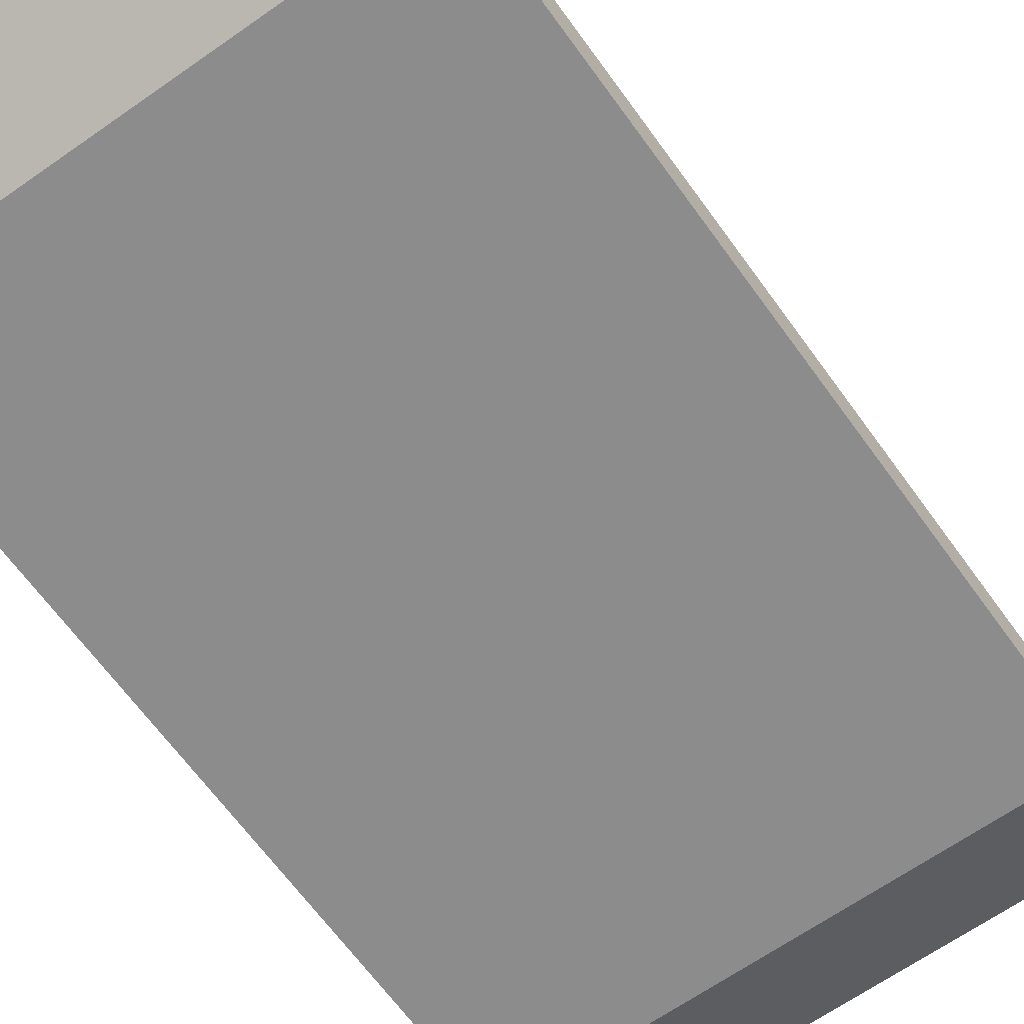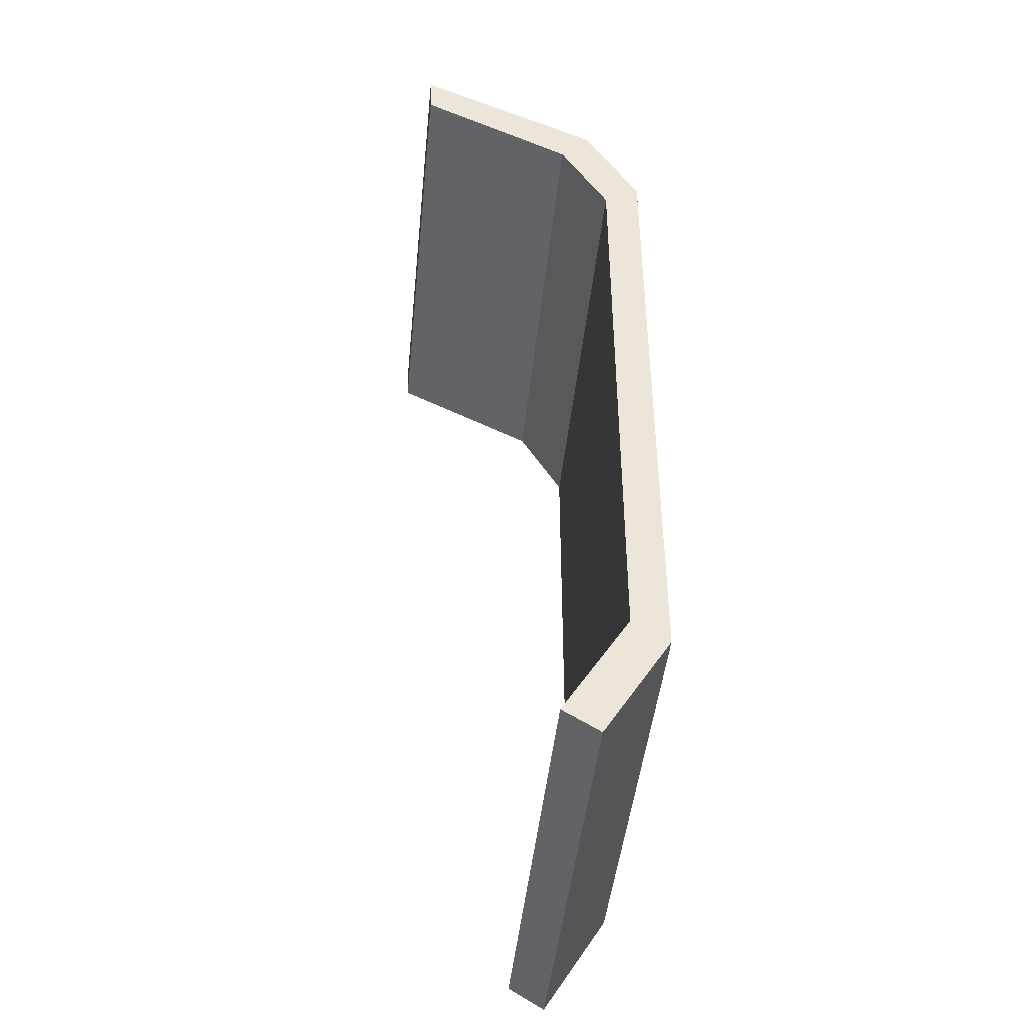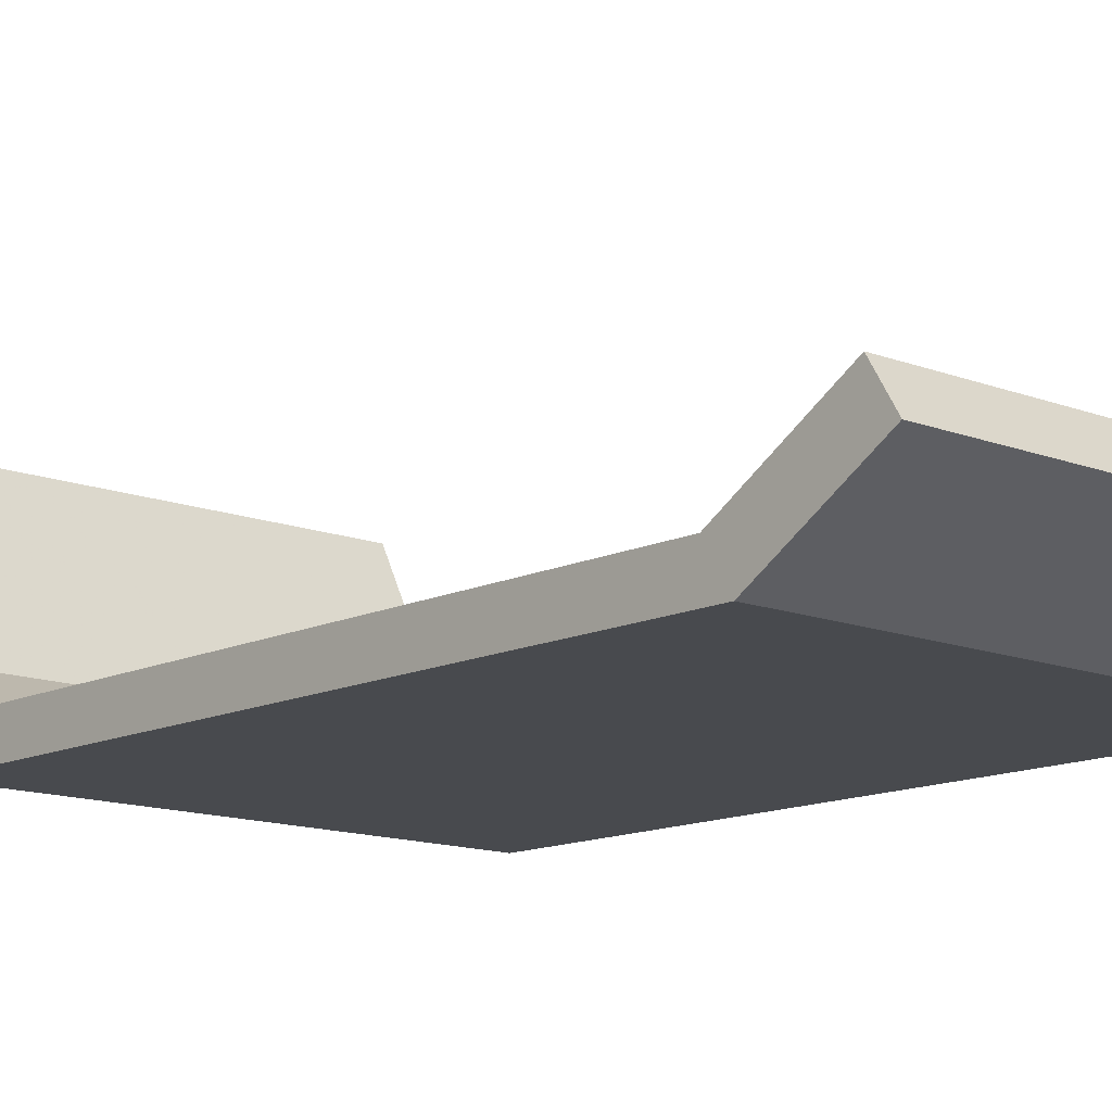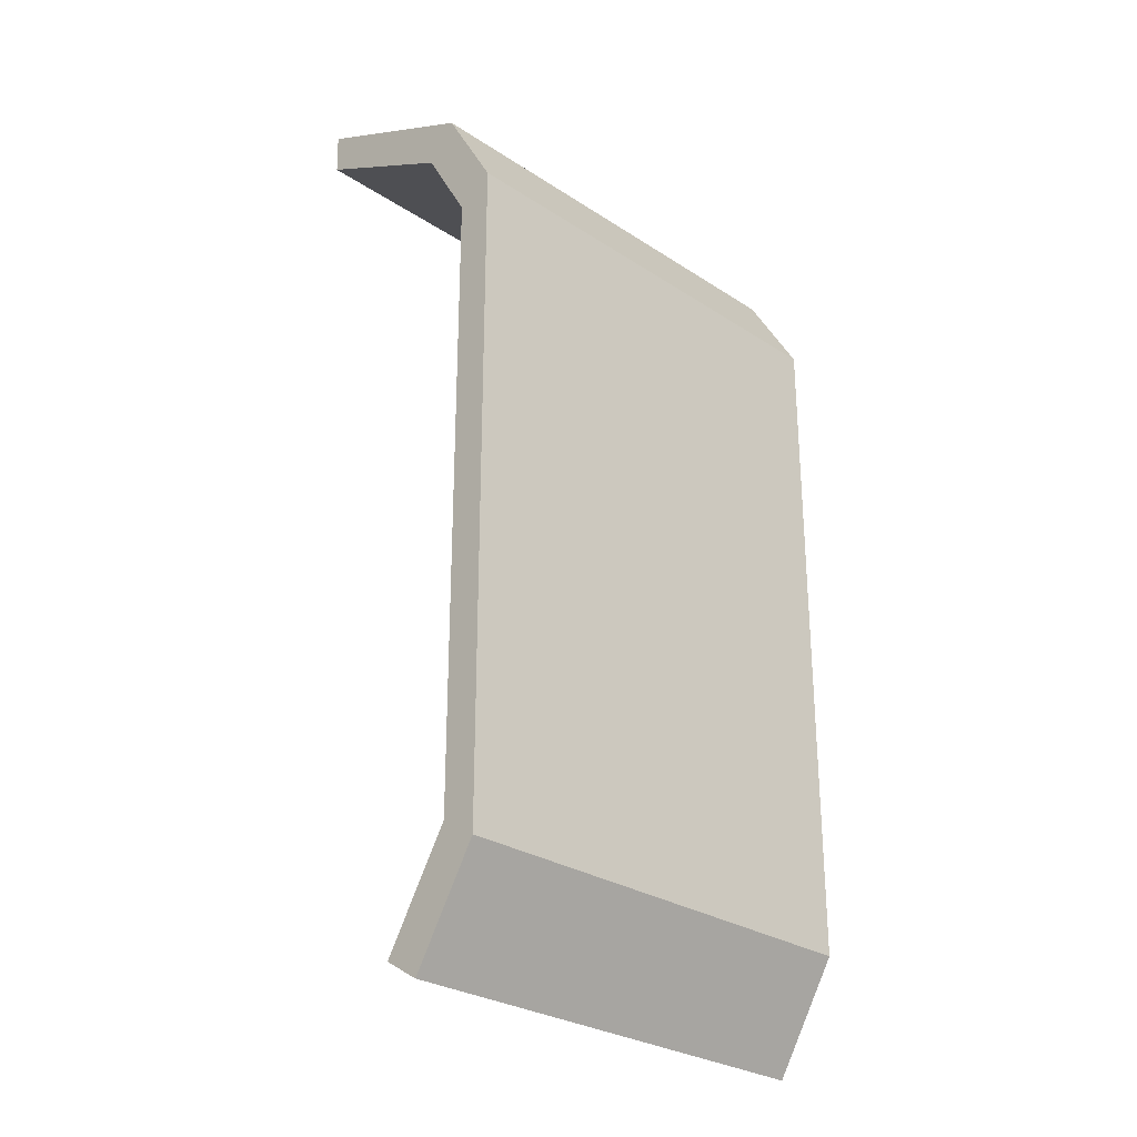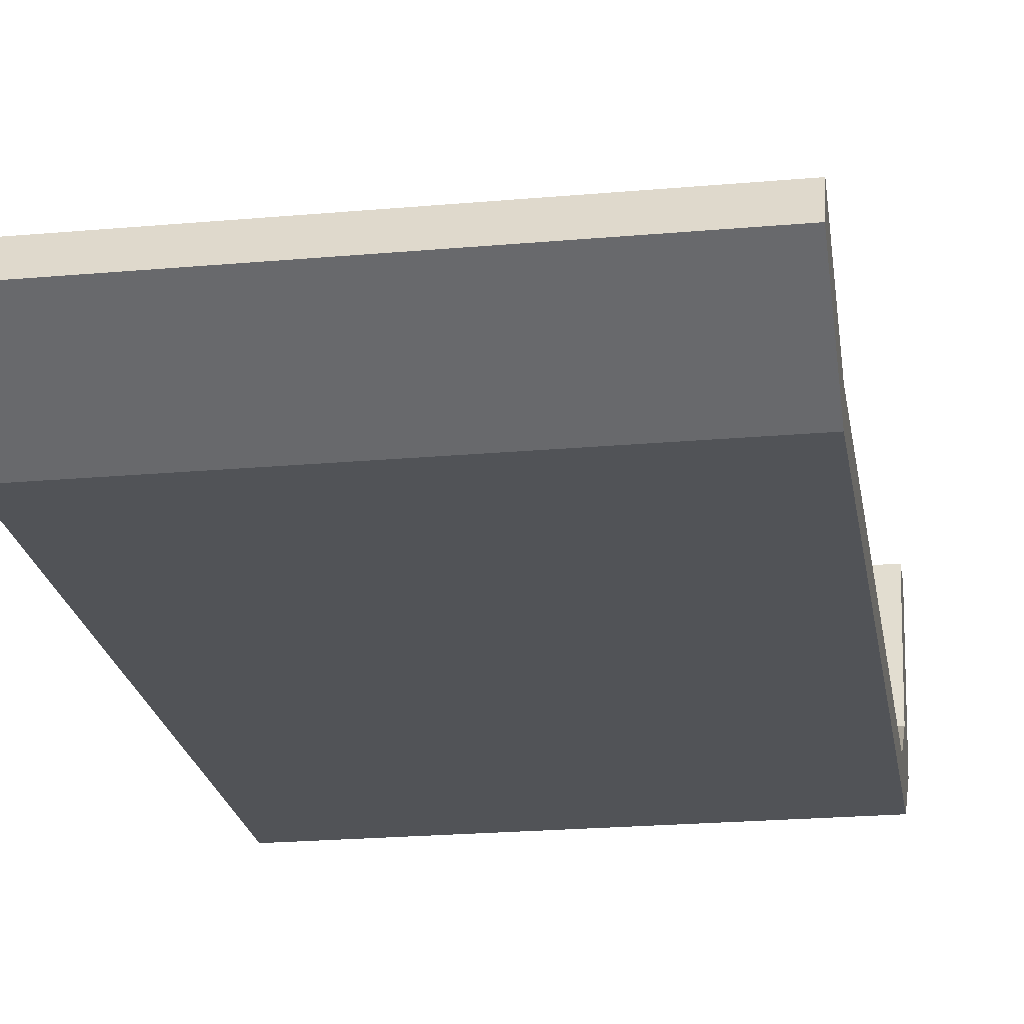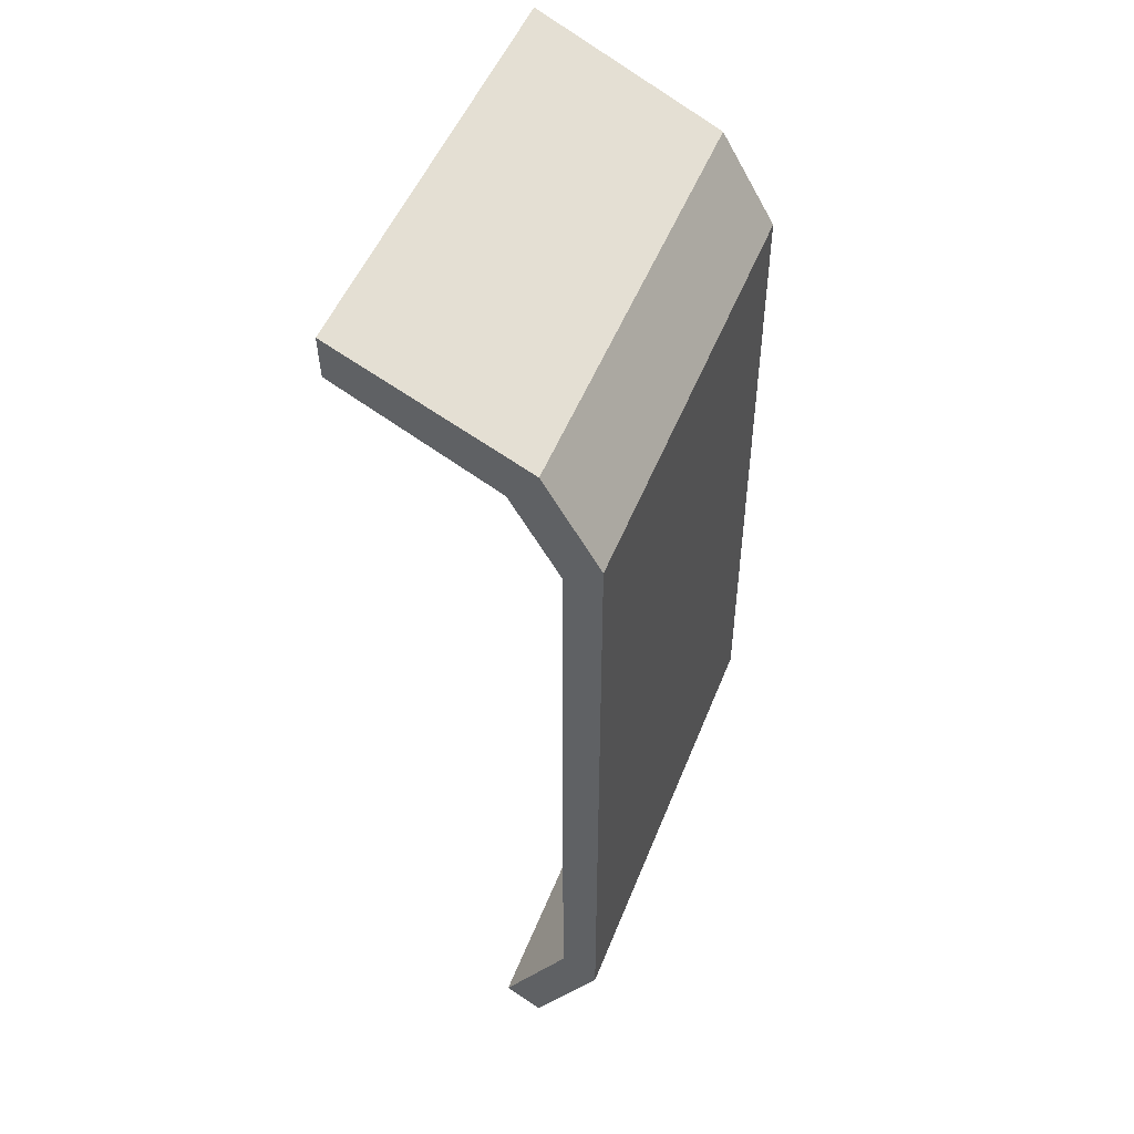
<metadata>
{"format":"obj","ext":"obj","renderer":"f3d","projection":"perspective","resolution":1024,"background":"white","views":[{"elev":-64.3,"azim":-144.5,"up":"+Y"},{"elev":-44.6,"azim":-95.6,"up":"+Z"},{"elev":-12.9,"azim":137.9,"up":"+Y"},{"elev":-28.0,"azim":-44.8,"up":"+Z"},{"elev":-22.0,"azim":-171.1,"up":"+Y"},{"elev":50.2,"azim":-68.9,"up":"+Z"}]}
</metadata>
<code>
g mesh31
v -0.1903 0.359 -0.4137
v -0.1903 0.2677 -0.3378
v -0.1903 0.3265 -0.4336
v -0.1903 0.3002 -0.3179
v -0.1903 0.3002 0.2513
v -0.1903 0.2677 0.2712
v -0.1903 0.3176 0.3559
v -0.1903 0.3435 0.3256
v -0.1903 0.4844 0.435
v -0.1903 0.4834 0.3969
v 0.2225 0.3265 -0.4336
v 0.2225 0.3002 -0.3179
v 0.2225 0.359 -0.4137
v 0.2225 0.2677 -0.3378
v 0.2225 0.2677 0.2712
v 0.2225 0.3002 0.2513
v 0.2225 0.3435 0.3256
v 0.2225 0.3176 0.3559
v 0.2225 0.4834 0.3969
v 0.2225 0.4844 0.435
v 0.2225 0.359 -0.4137
v -0.1903 0.3002 -0.3179
v -0.1903 0.359 -0.4137
v 0.2225 0.3002 -0.3179
v -0.1903 0.3265 -0.4336
v 0.2225 0.2677 -0.3378
v 0.2225 0.3265 -0.4336
v -0.1903 0.2677 -0.3378
v -0.1903 0.4834 0.3969
v 0.2225 0.3435 0.3256
v 0.2225 0.4834 0.3969
v -0.1903 0.3435 0.3256
v 0.2225 0.4844 0.435
v -0.1903 0.3176 0.3559
v -0.1903 0.4844 0.435
v 0.2225 0.3176 0.3559
v -0.1903 0.3435 0.3256
v 0.2225 0.3002 0.2513
v 0.2225 0.3435 0.3256
v -0.1903 0.3002 0.2513
v 0.2225 0.3176 0.3559
v -0.1903 0.2677 0.2712
v -0.1903 0.3176 0.3559
v 0.2225 0.2677 0.2712
v -0.1903 0.359 -0.4137
v 0.2225 0.3265 -0.4336
v 0.2225 0.359 -0.4137
v -0.1903 0.3265 -0.4336
v 0.2225 0.4834 0.3969
v -0.1903 0.4844 0.435
v -0.1903 0.4834 0.3969
v 0.2225 0.4844 0.435
v 0.2225 0.3002 -0.3179
v -0.1903 0.3002 0.2513
v -0.1903 0.3002 -0.3179
v 0.2225 0.3002 0.2513
v 0.2225 0.2677 -0.3378
v -0.1903 0.2677 0.2712
v 0.2225 0.2677 0.2712
v -0.1903 0.2677 -0.3378
f 3 2 1
f 4 1 2
f 4 2 5
f 6 5 2
f 6 7 5
f 8 5 7
f 7 9 8
f 10 8 9
f 13 12 11
f 14 11 12
f 14 12 15
f 16 15 12
f 16 17 15
f 18 15 17
f 17 19 18
f 20 18 19
f 23 22 21
f 24 21 22
f 27 26 25
f 28 25 26
f 31 30 29
f 32 29 30
f 35 34 33
f 36 33 34
f 39 38 37
f 40 37 38
f 43 42 41
f 44 41 42
f 47 46 45
f 48 45 46
f 51 50 49
f 52 49 50
f 55 54 53
f 56 53 54
f 59 58 57
f 60 57 58

</code>
